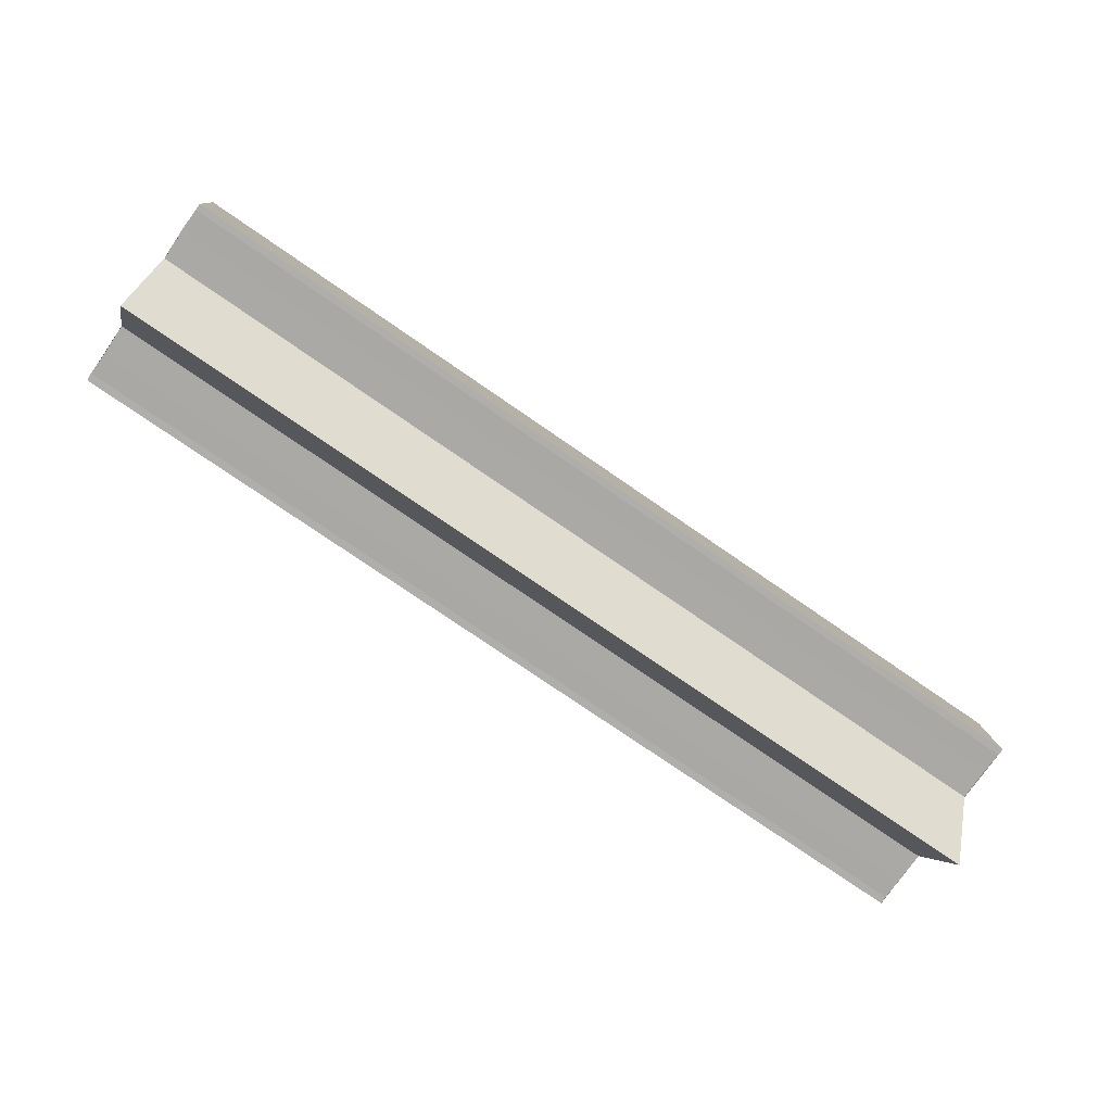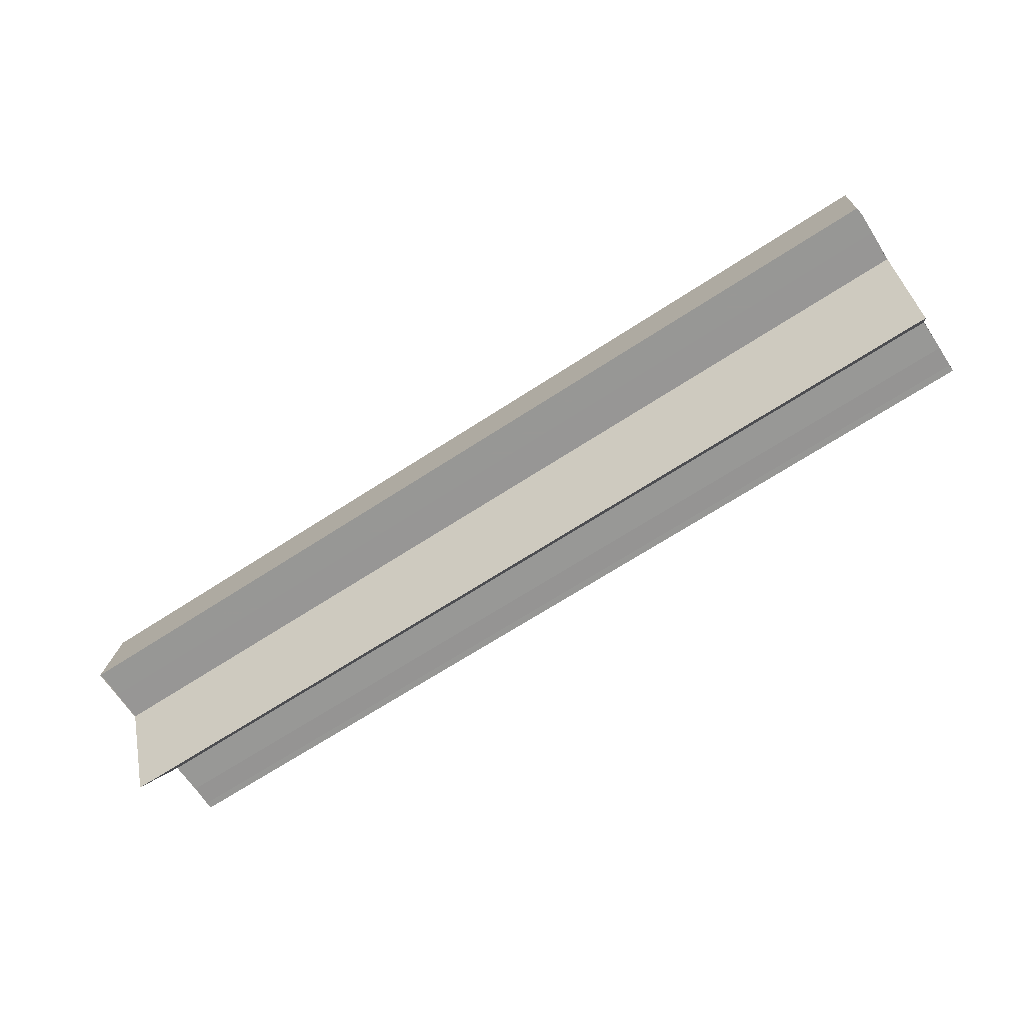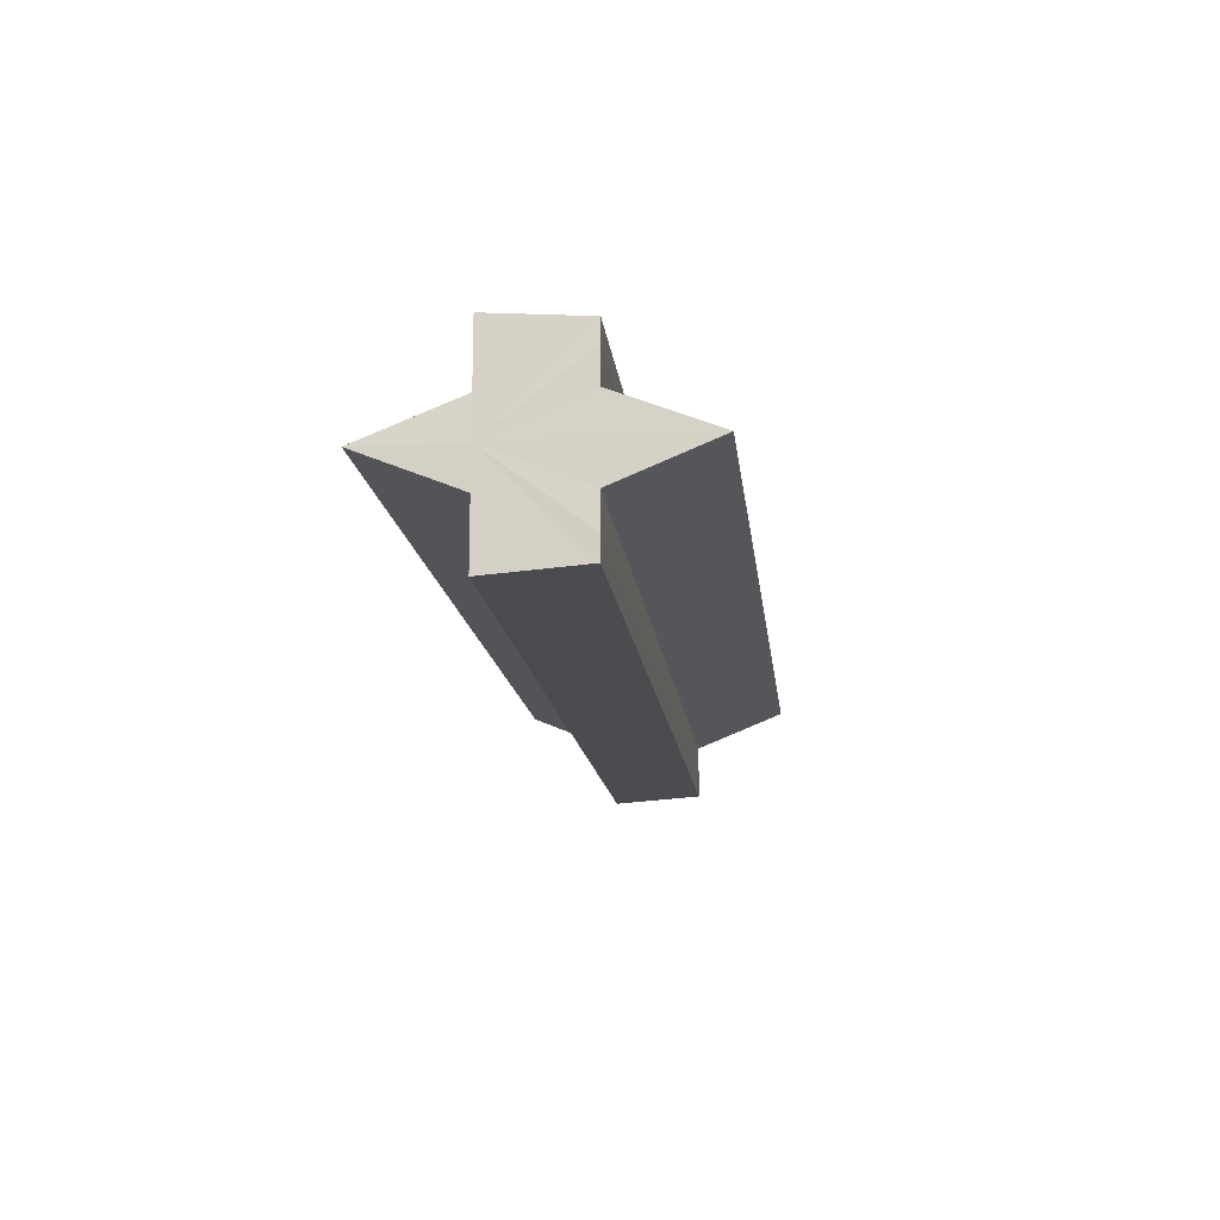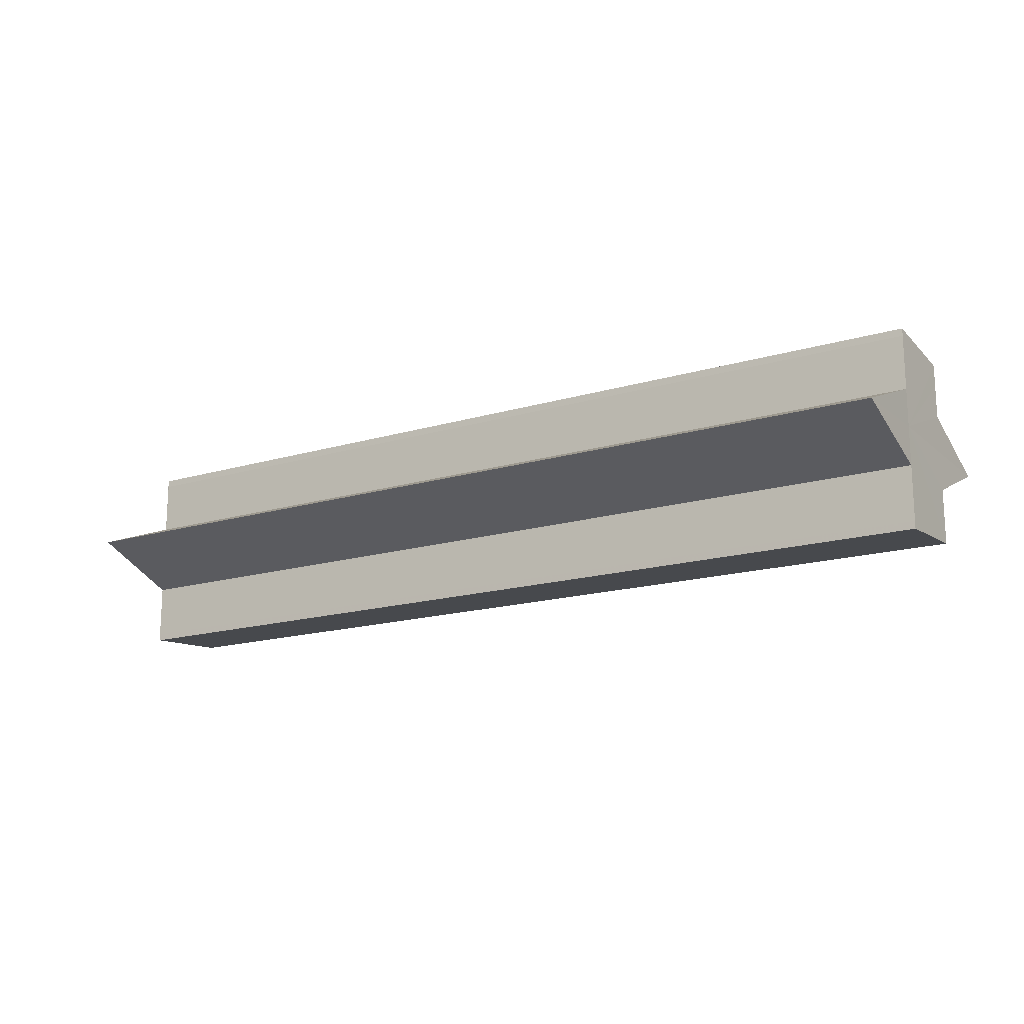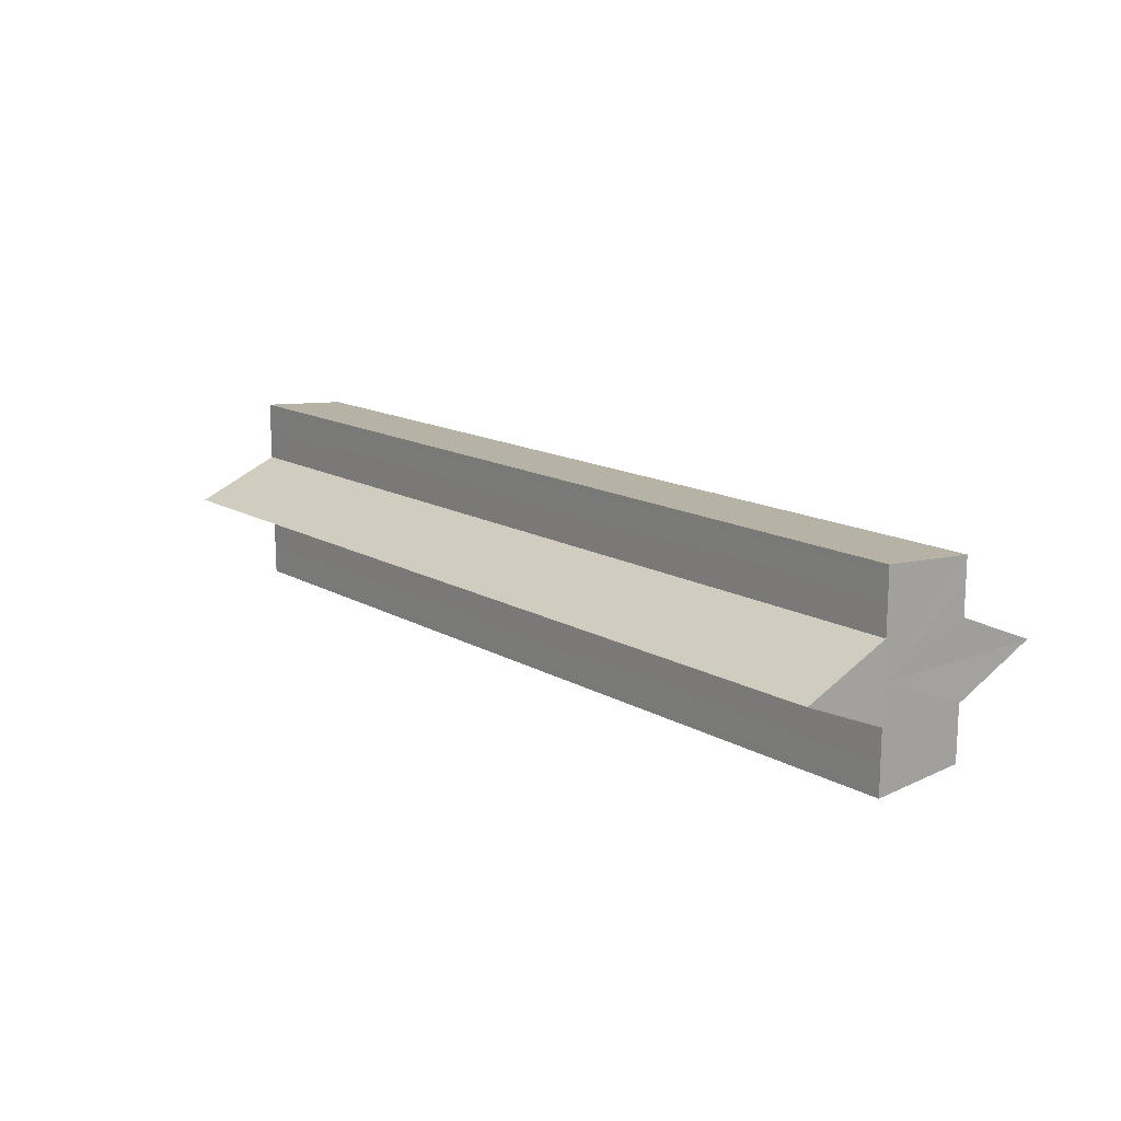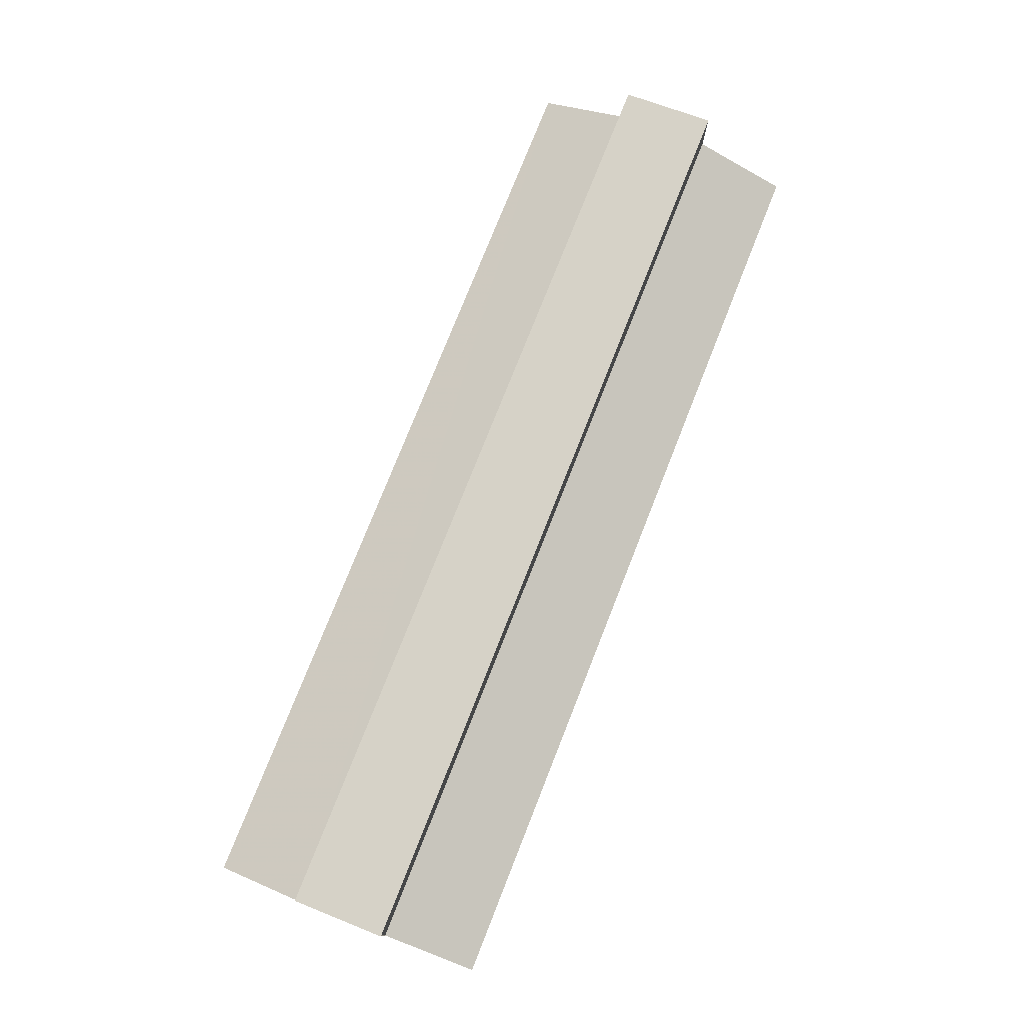
<metadata>
{"format":"obj","ext":"obj","renderer":"f3d","projection":"perspective","resolution":1024,"background":"white","views":[{"elev":-75.7,"azim":145.3,"up":"+Y"},{"elev":-68.0,"azim":33.1,"up":"+Y"},{"elev":-15.1,"azim":96.6,"up":"+Z"},{"elev":-16.2,"azim":31.9,"up":"+Z"},{"elev":14.8,"azim":50.2,"up":"+Z"},{"elev":77.1,"azim":-68.4,"up":"+Z"}]}
</metadata>
<code>
o 30444
v 2252 1883 14.11
v 2252 1883 14.11
v 2252 1883 14.11
v 2252 1883 14.11
v 2252 1883 14.11
v 2252 1883 14.12
v 2252 1883 14.11
v 2252 1883 14.12
v 2252 1883 14.12
v 2252 1883 14.12
v 2252 1883 14.12
v 2252 1883 14.12
v 2252 1883 14.12
v 2252 1883 14.11
v 2252 1883 14.12
v 2252 1883 14.12
v 2252 1883 14.11
v 2252 1883 14.11
v 2252 1883 14.11
v 2252 1883 14.1
v 2252 1883 14.1
v 2252 1883 14.1
v 2252 1883 14.11
v 2252 1883 14.11
v 2252 1883 14.11
v 2252 1883 14.11
v 2252 1883 14.12
v 2252 1883 14.12
v 2252 1883 14.12
v 2252 1883 14.12
v 2252 1883 14.12
v 2252 1883 14.12
v 2252 1883 14.11
v 2252 1883 14.11
v 2252 1883 14.11
v 2252 1883 14.11
v 2252 1883 14.11
v 2252 1883 14.12
v 2252 1883 14.11
v 2252 1883 14.1
v 2252 1883 14.12
v 2252 1883 14.12
v 2252 1883 14.1
v 2252 1883 14.12
v 2252 1883 14.12
v 2252 1883 14.1
v 2252 1883 14.11
v 2252 1883 14.12
v 2252 1883 14.11
v 2252 1883 14.11
v 2252 1883 14.1
v 2252 1883 14.1
v 2252 1883 14.1
v 2252 1883 14.1
v 2252 1883 14.1
v 2252 1883 14.1
v 2252 1883 14.11
v 2252 1883 14.1
v 2252 1883 14.11
v 2252 1883 14.11
v 2252 1883 14.11
v 2252 1883 14.11
v 2252 1883 14.1
v 2252 1883 14.11
v 2252 1883 14.1
v 2252 1883 14.1
v 2252 1883 14.1
v 2252 1883 14.1
v 2252 1883 14.1
v 2252 1883 14.1
v 2252 1883 14.1
v 2252 1883 14.1
v 2252 1883 14.1
v 2252 1883 14.11
v 2252 1883 14.11
v 2252 1883 14.11
v 2252 1883 14.11
v 2252 1883 14.11
v 2252 1883 14.11
v 2252 1883 14.11
v 2252 1883 14.11
v 2252 1883 14.11
f 1 2 3
f 3 4 5
f 4 6 7
f 7 6 8
f 6 9 8
f 8 9 10
f 9 11 10
f 10 12 13
f 14 13 15
f 14 15 16
f 14 16 17
f 14 17 18
f 14 18 19
f 14 19 20
f 14 20 21
f 14 21 22
f 14 23 24
f 14 25 23
f 26 27 12
f 28 27 29
f 30 31 28
f 26 32 27
f 26 33 32
f 26 34 33
f 35 34 36
f 26 37 34
f 38 39 35
f 26 40 37
f 41 42 38
f 26 43 40
f 44 45 41
f 26 46 43
f 45 47 48
f 47 49 50
f 51 43 52
f 53 46 54
f 55 56 53
f 57 58 51
f 59 60 57
f 61 62 59
f 62 63 64
f 63 65 66
f 67 68 69
f 70 68 71
f 68 72 71
f 71 72 73
f 72 74 73
f 73 74 75
f 76 77 75
f 78 79 80
f 26 79 81
f 26 82 79

</code>
